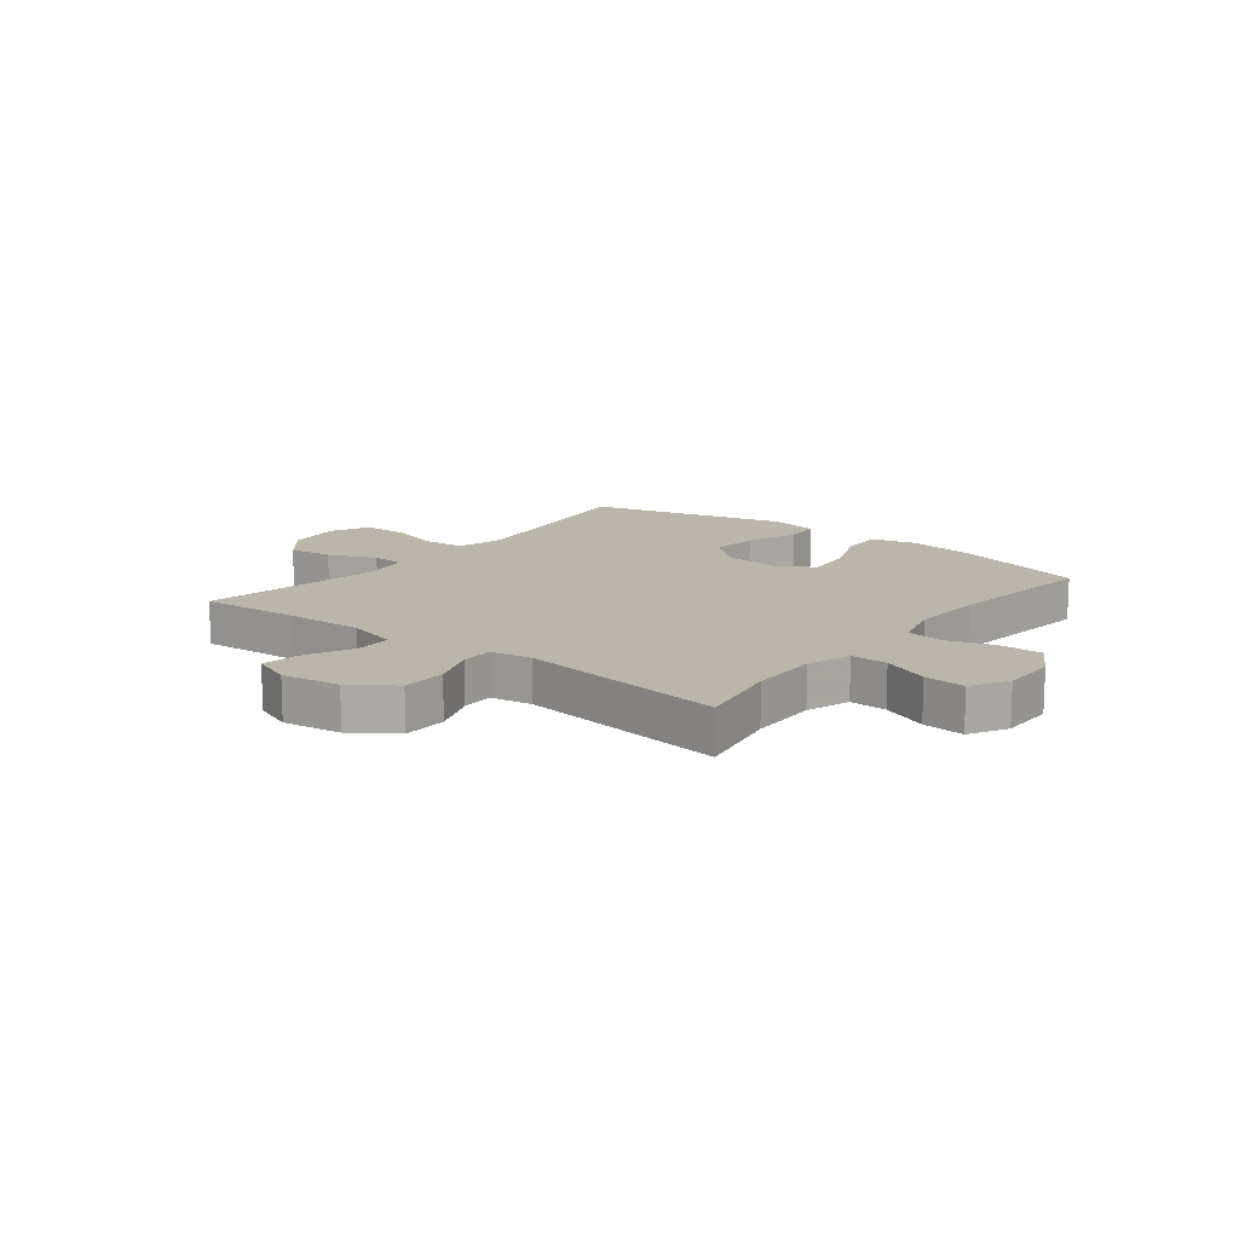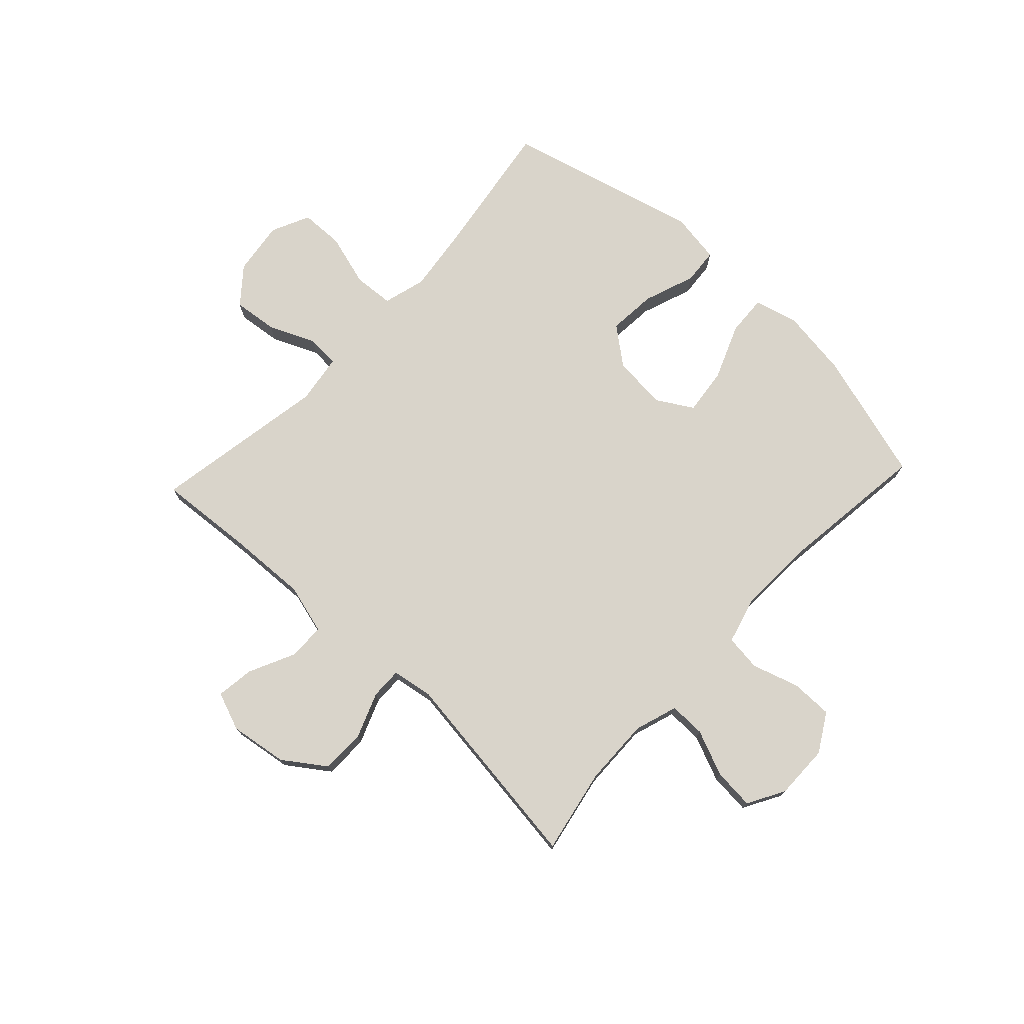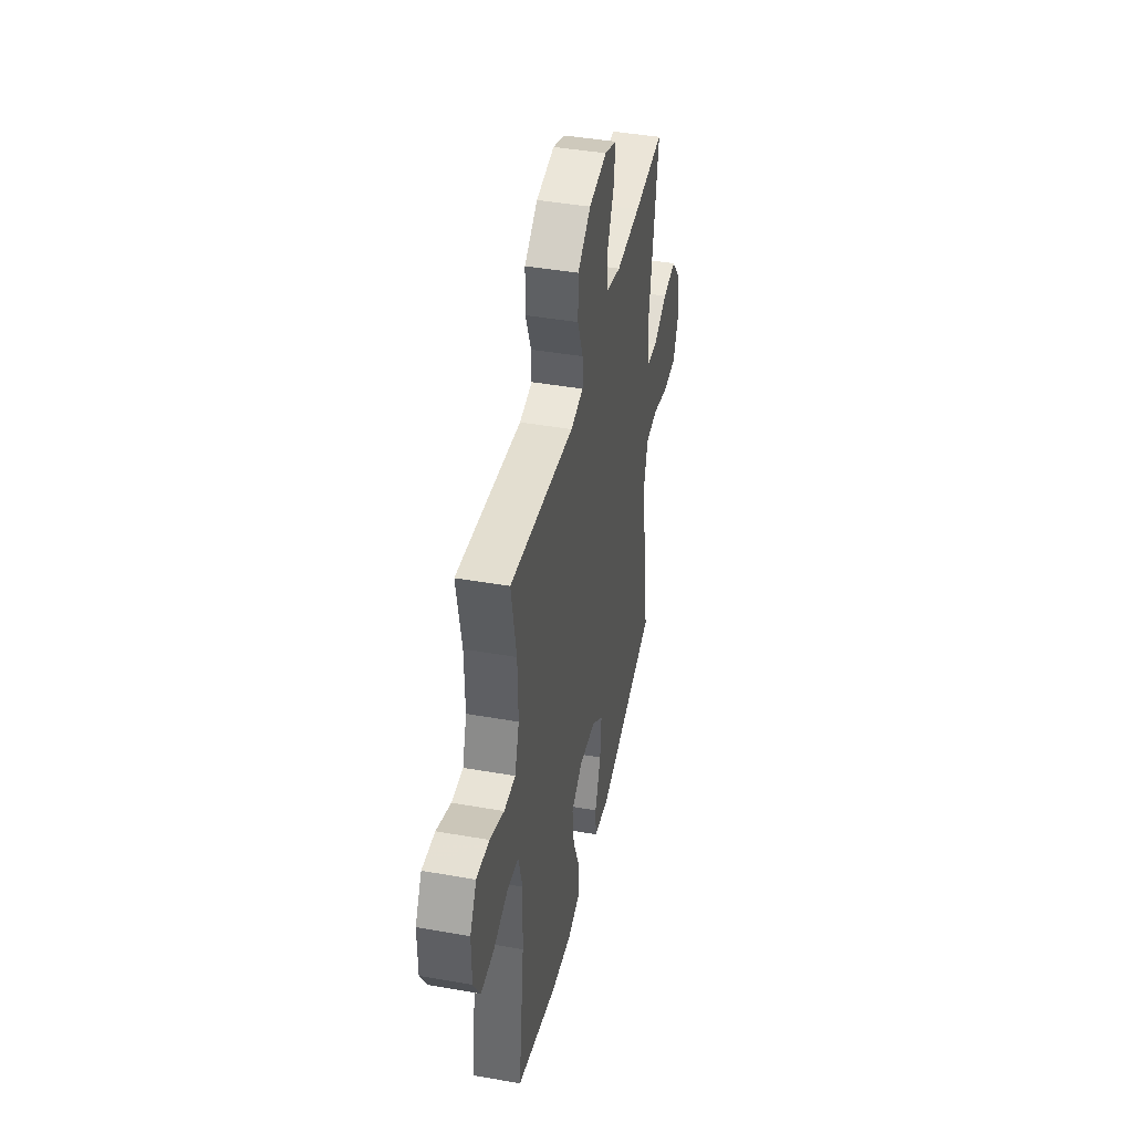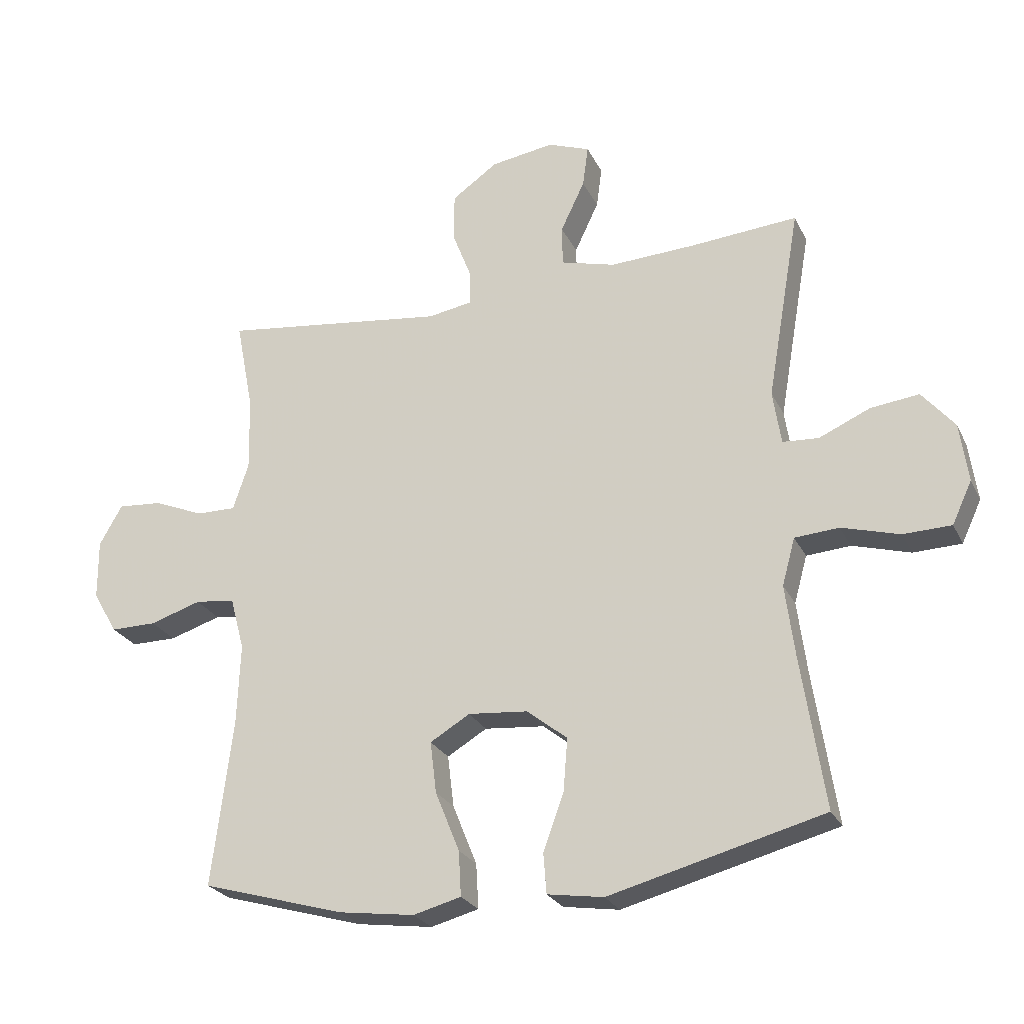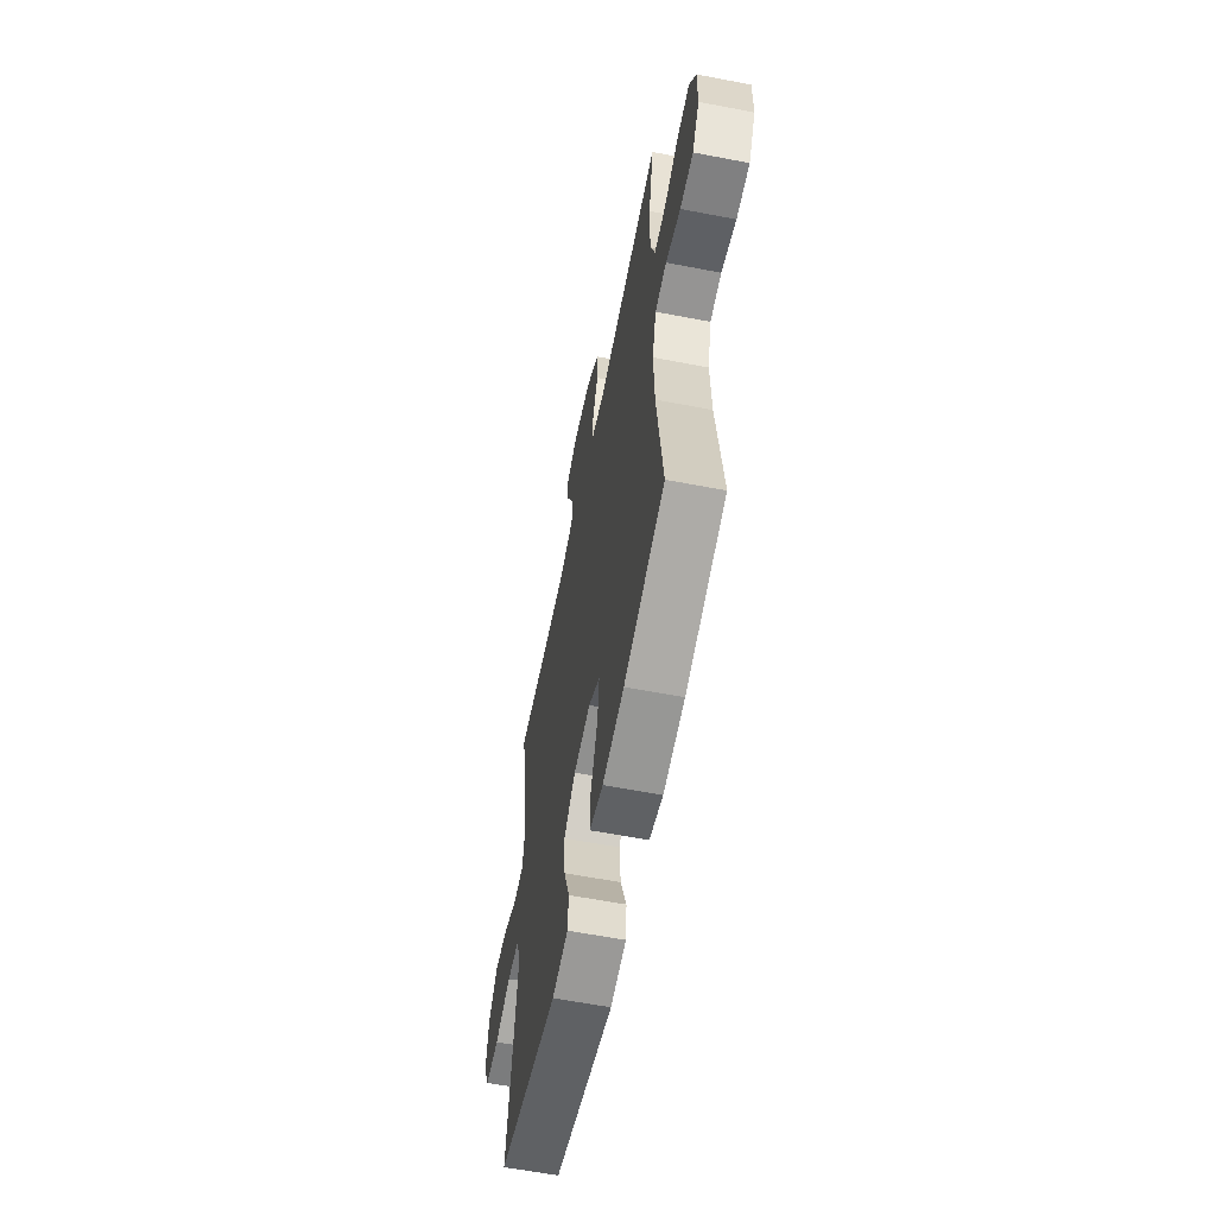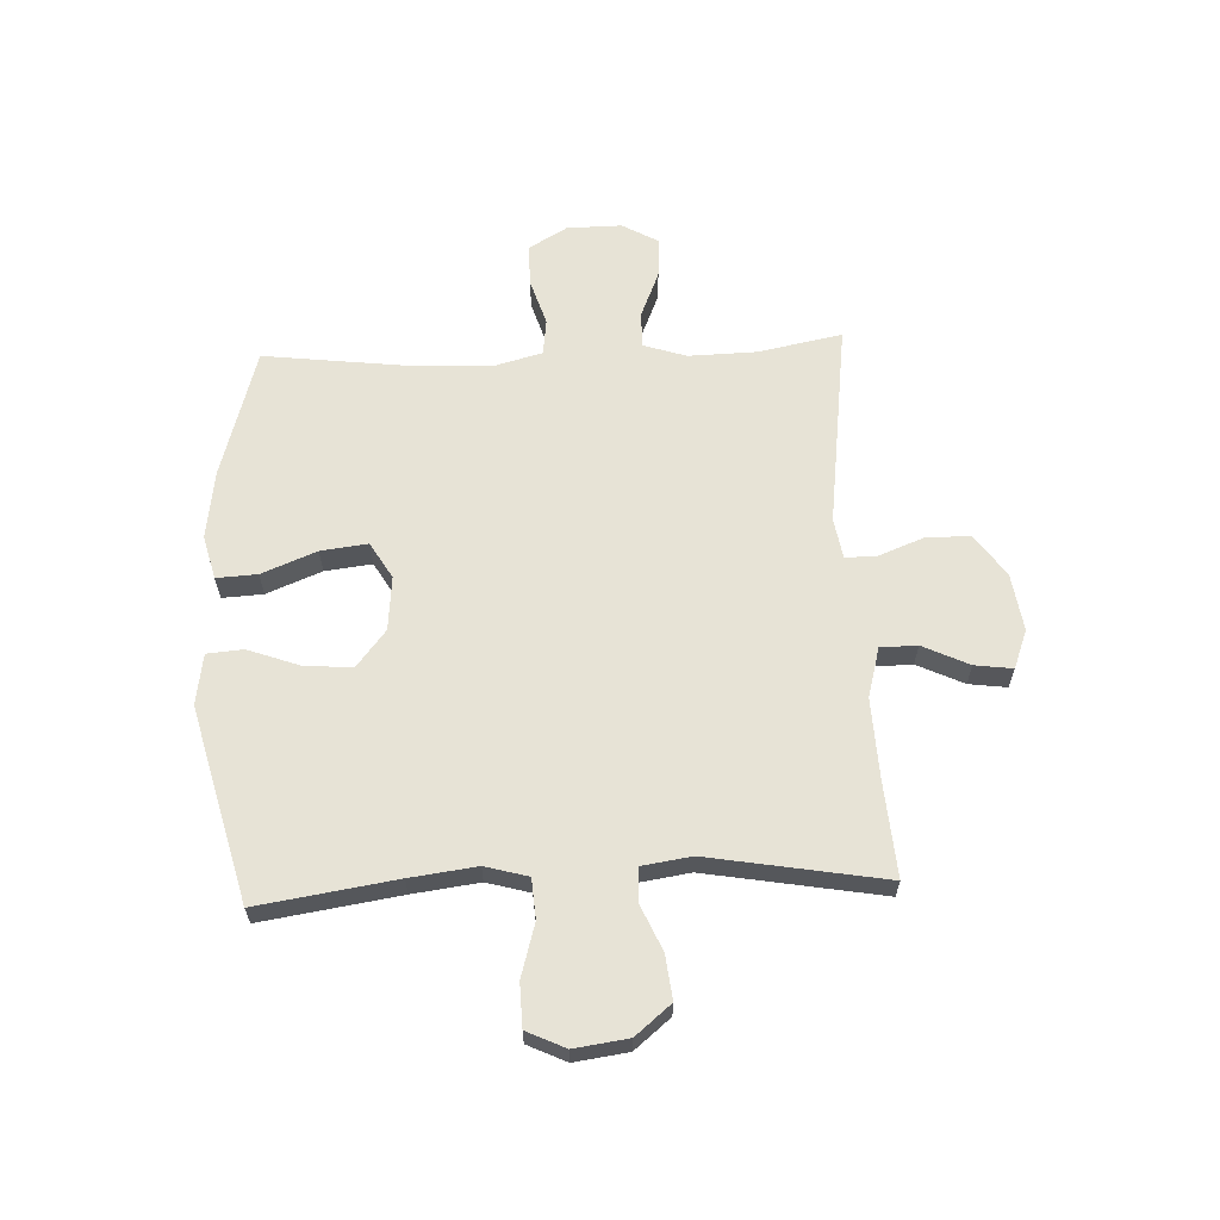
<metadata>
{"format":"obj","ext":"obj","renderer":"f3d","projection":"perspective","resolution":1024,"background":"white","views":[{"elev":13.8,"azim":38.3,"up":"+Y"},{"elev":74.8,"azim":43.1,"up":"+Y"},{"elev":42.6,"azim":101.9,"up":"+Z"},{"elev":-25.6,"azim":-158.7,"up":"+Z"},{"elev":-60.1,"azim":78.8,"up":"+Z"},{"elev":62.7,"azim":-92.5,"up":"+Y"}]}
</metadata>
<code>
v 0.5 0.07 -0.5
v 0.27 0.07 -0.567
v 0.148 0.07 -0.584
v 0.071 0.07 -0.564
v 0.075 0.07 -0.492
v 0.114 0.07 -0.395
v 0.124 0.07 -0.312
v 0.06 0.07 -0.274
v -0.036 0.07 -0.283
v -0.101 0.07 -0.335
v -0.094 0.07 -0.42
v -0.061 0.07 -0.511
v -0.066 0.07 -0.575
v -0.156 0.07 -0.589
v -0.5 0.07 -0.5
v -0.463 0.07 -0.256
v -0.448 0.07 -0.139
v -0.469 0.07 -0.063
v -0.54 0.07 -0.058
v -0.633 0.07 -0.085
v -0.71 0.07 -0.083
v -0.742 0.07 -0.015
v -0.729 0.07 0.08
v -0.677 0.07 0.143
v -0.599 0.07 0.134
v -0.517 0.07 0.098
v -0.459 0.07 0.102
v -0.446 0.07 0.189
v -0.5 0.07 0.5
v -0.328 0.07 0.487
v -0.19 0.07 0.481
v -0.102 0.07 0.505
v -0.101 0.07 0.57
v -0.14 0.07 0.652
v -0.149 0.07 0.719
v -0.081 0.07 0.745
v 0.021 0.07 0.73
v 0.095 0.07 0.678
v 0.096 0.07 0.6
v 0.065 0.07 0.52
v 0.064 0.07 0.464
v 0.136 0.07 0.452
v 0.5 0.07 0.5
v 0.471 0.07 0.351
v 0.468 0.07 0.231
v 0.493 0.07 0.155
v 0.557 0.07 0.156
v 0.638 0.07 0.19
v 0.71 0.07 0.196
v 0.747 0.07 0.131
v 0.746 0.07 0.034
v 0.706 0.07 -0.034
v 0.632 0.07 -0.034
v 0.549 0.07 -0.008
v 0.485 0.07 -0.016
v 0.462 0.07 -0.102
v 0.467 0.07 -0.231
v 0.5 0 -0.5
v 0.27 0 -0.567
v 0.148 0 -0.584
v 0.071 0 -0.564
v 0.075 0 -0.492
v 0.114 0 -0.395
v 0.124 0 -0.312
v 0.06 0 -0.274
v -0.036 0 -0.283
v -0.101 0 -0.335
v -0.094 0 -0.42
v -0.061 0 -0.511
v -0.066 0 -0.575
v -0.156 0 -0.589
v -0.5 0 -0.5
v -0.463 0 -0.256
v -0.448 0 -0.139
v -0.469 0 -0.063
v -0.54 0 -0.058
v -0.633 0 -0.085
v -0.71 0 -0.083
v -0.742 0 -0.015
v -0.729 0 0.08
v -0.677 0 0.143
v -0.599 0 0.134
v -0.517 0 0.098
v -0.459 0 0.102
v -0.446 0 0.189
v -0.5 0 0.5
v -0.328 0 0.487
v -0.19 0 0.481
v -0.102 0 0.505
v -0.101 0 0.57
v -0.14 0 0.652
v -0.149 0 0.719
v -0.081 0 0.745
v 0.021 0 0.73
v 0.095 0 0.678
v 0.096 0 0.6
v 0.065 0 0.52
v 0.064 0 0.464
v 0.136 0 0.452
v 0.5 0 0.5
v 0.471 0 0.351
v 0.468 0 0.231
v 0.493 0 0.155
v 0.557 0 0.156
v 0.638 0 0.19
v 0.71 0 0.196
v 0.747 0 0.131
v 0.746 0 0.034
v 0.706 0 -0.034
v 0.632 0 -0.034
v 0.549 0 -0.008
v 0.485 0 -0.016
v 0.462 0 -0.102
v 0.467 0 -0.231
f 51 52 53 54
f 51 54 55
f 50 51 55
f 47 48 49 50
f 46 47 50 55
f 45 46 55 56
f 42 43 44
f 41 42 44 45
f 37 38 39 40
f 37 40 41
f 36 37 41
f 33 34 35 36
f 32 33 36 41
f 31 32 41 45
f 28 29 30
f 27 28 30 31
f 23 24 25 26
f 23 26 27
f 22 23 27
f 19 20 21 22
f 18 19 22 27
f 17 18 27 31
f 13 14 15 16
f 11 12 13 16
f 10 11 16 17
f 9 10 17 31
f 3 4 5 6
f 3 6 7
f 57 1 2 3
f 56 57 3 7
f 8 9 31 45
f 7 8 45 56
f 111 110 109 108
f 112 111 108
f 112 108 107
f 107 106 105 104
f 112 107 104 103
f 113 112 103 102
f 101 100 99
f 102 101 99 98
f 97 96 95 94
f 98 97 94
f 98 94 93
f 93 92 91 90
f 98 93 90 89
f 102 98 89 88
f 87 86 85
f 88 87 85 84
f 83 82 81 80
f 84 83 80
f 84 80 79
f 79 78 77 76
f 84 79 76 75
f 88 84 75 74
f 73 72 71 70
f 73 70 69 68
f 74 73 68 67
f 88 74 67 66
f 63 62 61 60
f 64 63 60
f 60 59 58 114
f 64 60 114 113
f 102 88 66 65
f 113 102 65 64
f 1 58 59 2
f 2 59 60 3
f 3 60 61 4
f 4 61 62 5
f 5 62 63 6
f 6 63 64 7
f 7 64 65 8
f 8 65 66 9
f 9 66 67 10
f 10 67 68 11
f 11 68 69 12
f 12 69 70 13
f 13 70 71 14
f 14 71 72 15
f 15 72 73 16
f 16 73 74 17
f 17 74 75 18
f 18 75 76 19
f 19 76 77 20
f 20 77 78 21
f 21 78 79 22
f 22 79 80 23
f 23 80 81 24
f 24 81 82 25
f 25 82 83 26
f 26 83 84 27
f 27 84 85 28
f 28 85 86 29
f 29 86 87 30
f 30 87 88 31
f 31 88 89 32
f 32 89 90 33
f 33 90 91 34
f 34 91 92 35
f 35 92 93 36
f 36 93 94 37
f 37 94 95 38
f 38 95 96 39
f 39 96 97 40
f 40 97 98 41
f 41 98 99 42
f 42 99 100 43
f 43 100 101 44
f 44 101 102 45
f 45 102 103 46
f 46 103 104 47
f 47 104 105 48
f 48 105 106 49
f 49 106 107 50
f 50 107 108 51
f 51 108 109 52
f 52 109 110 53
f 53 110 111 54
f 54 111 112 55
f 55 112 113 56
f 56 113 114 57
f 57 114 58 1

</code>
